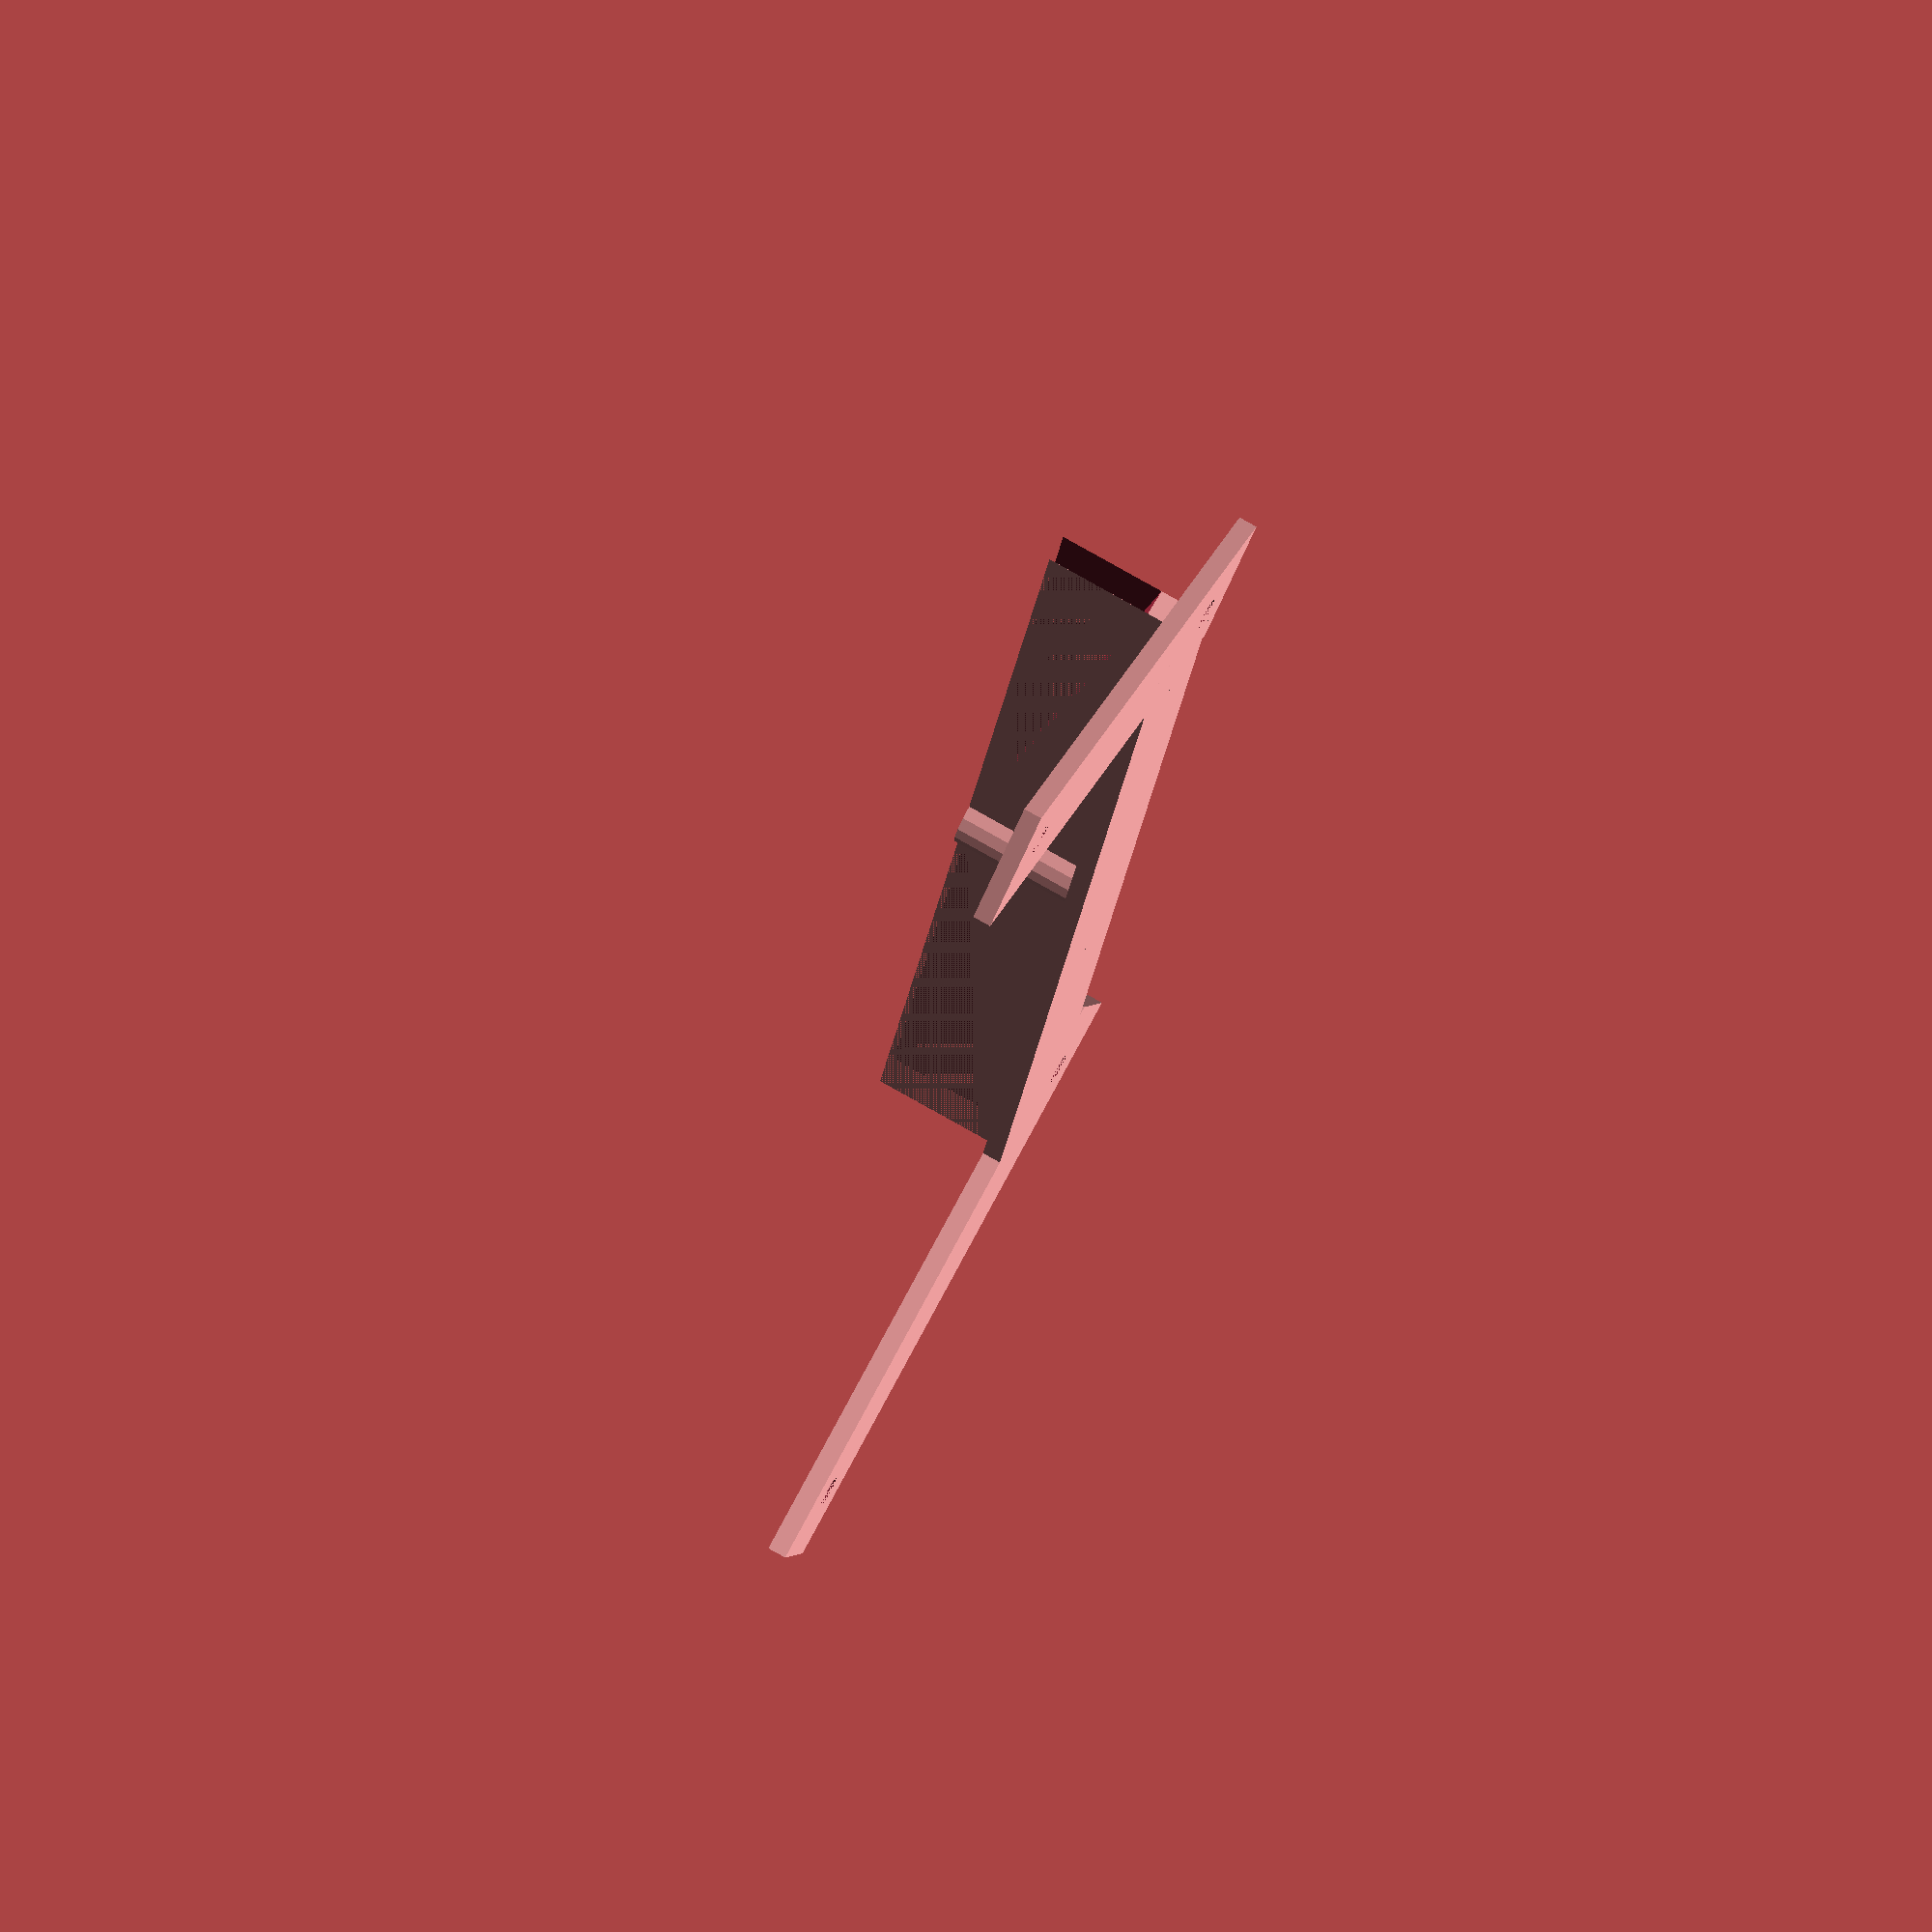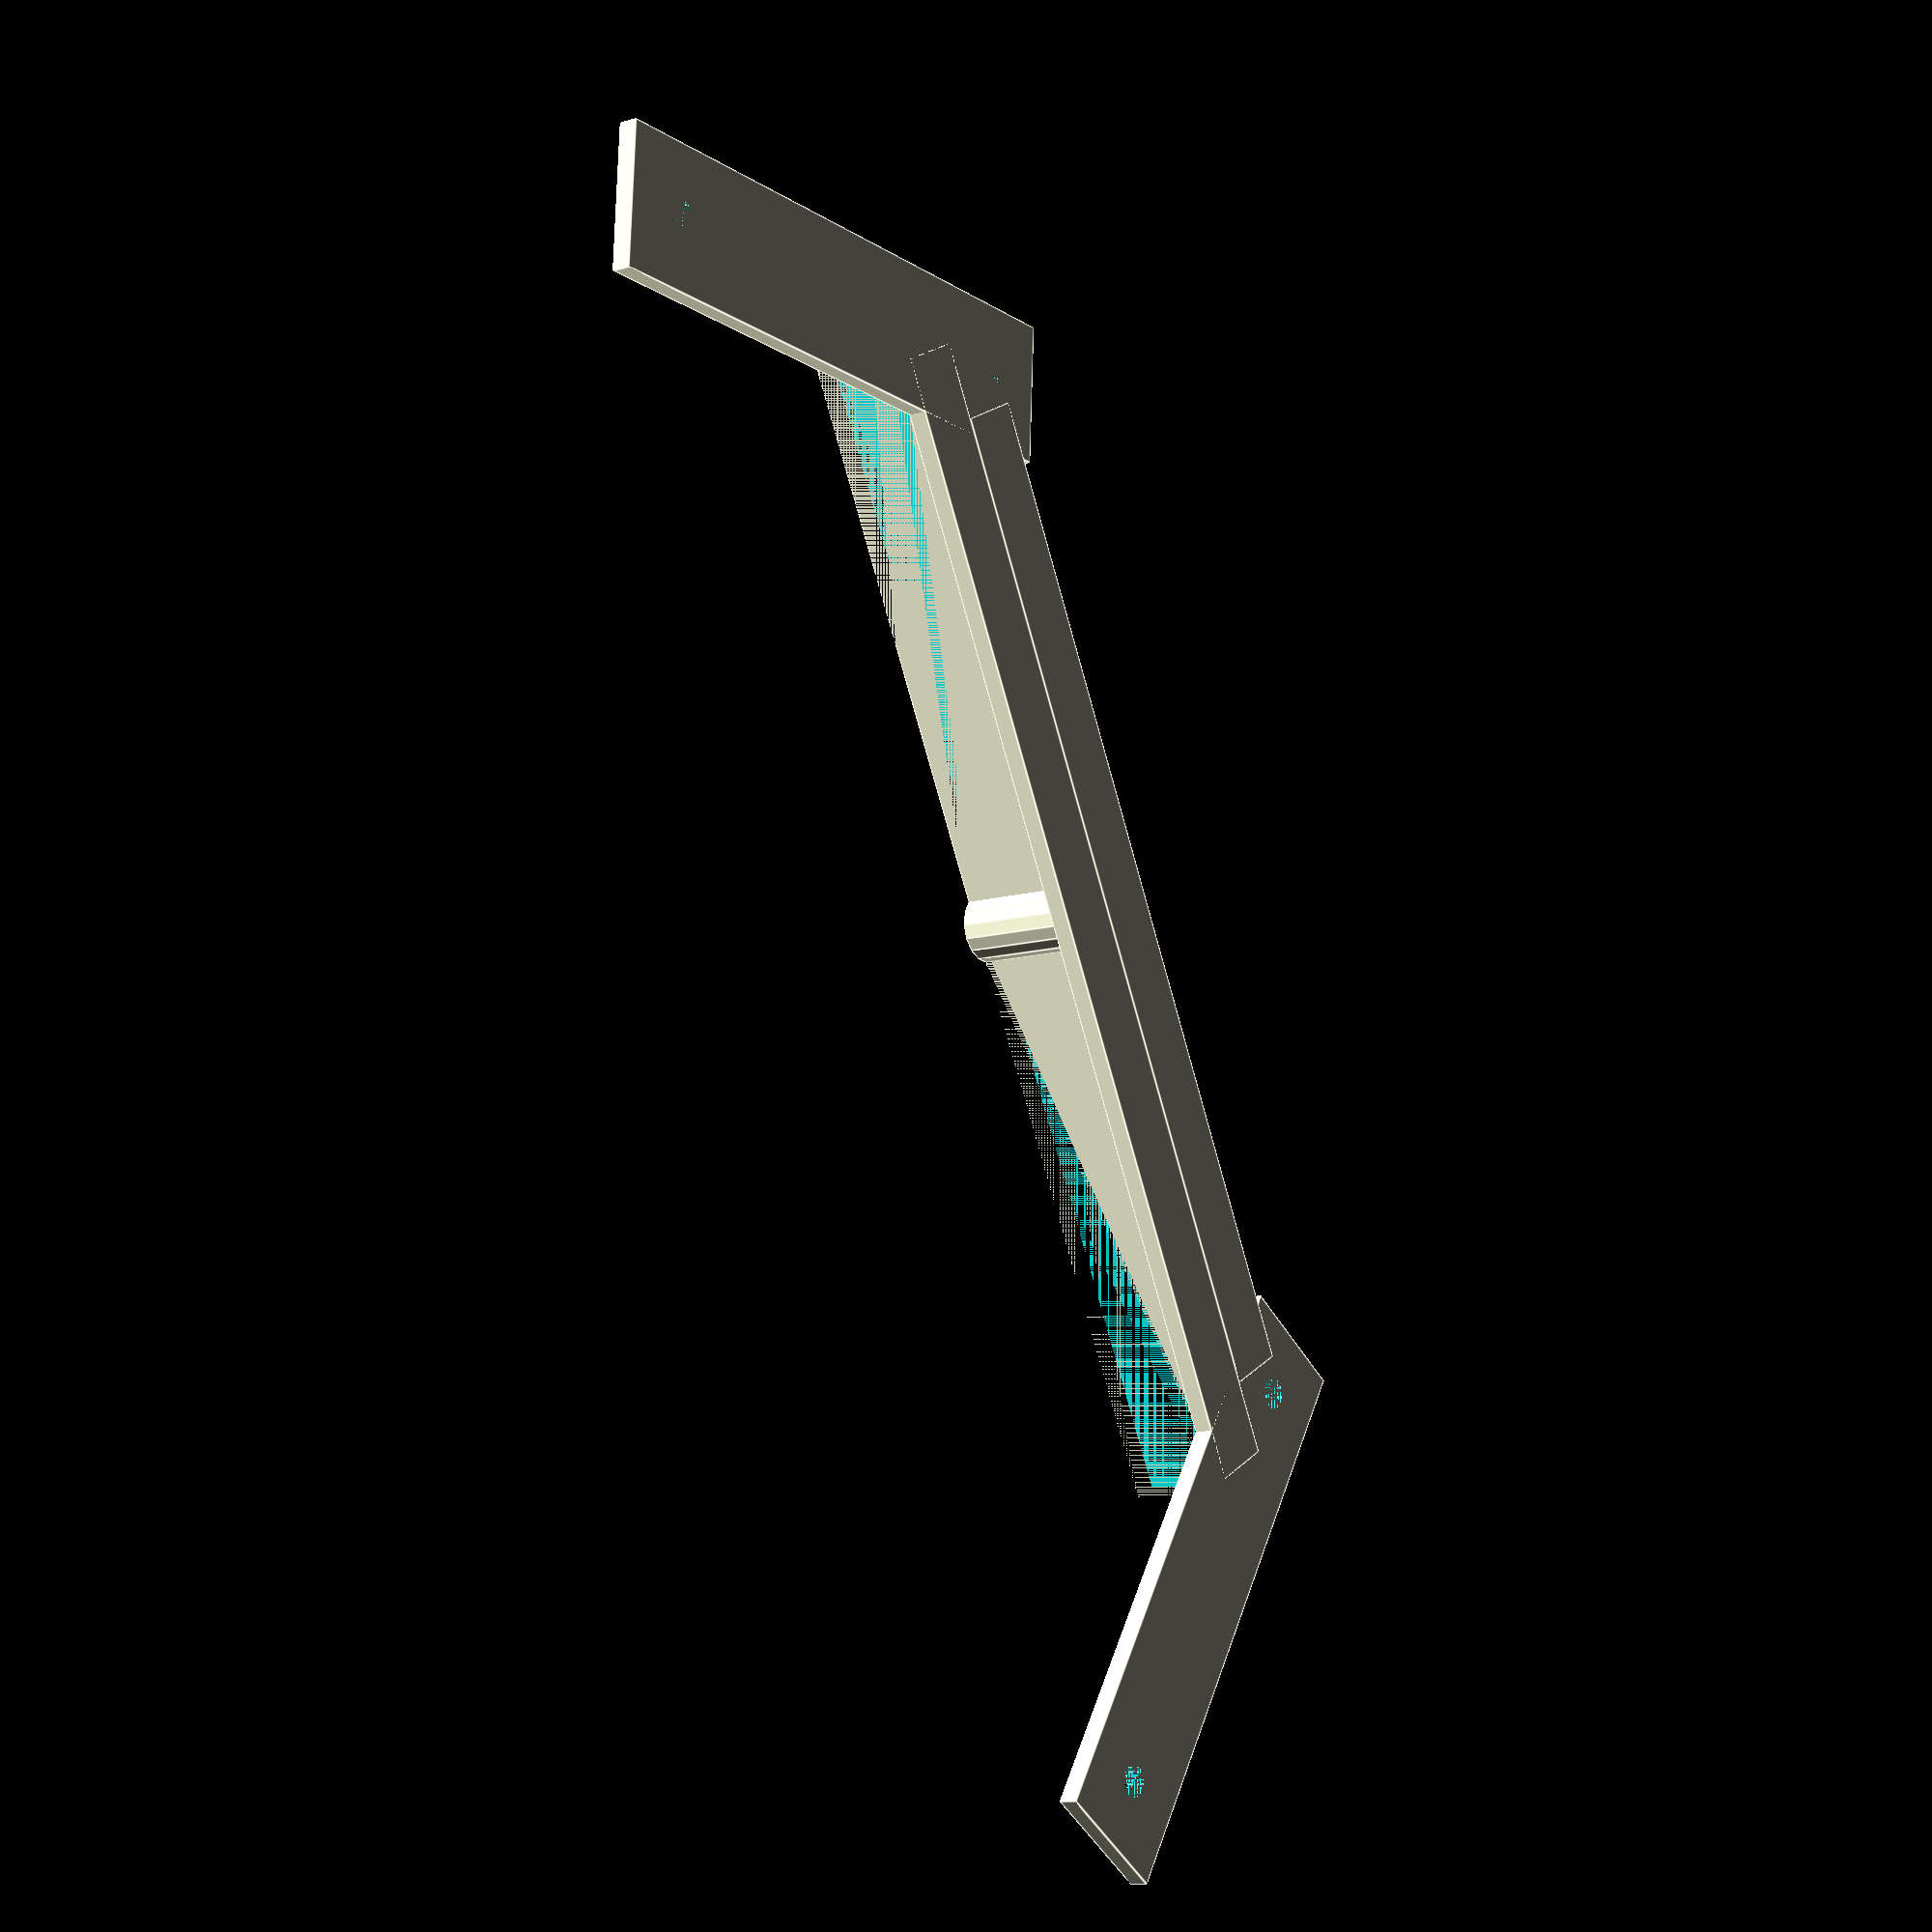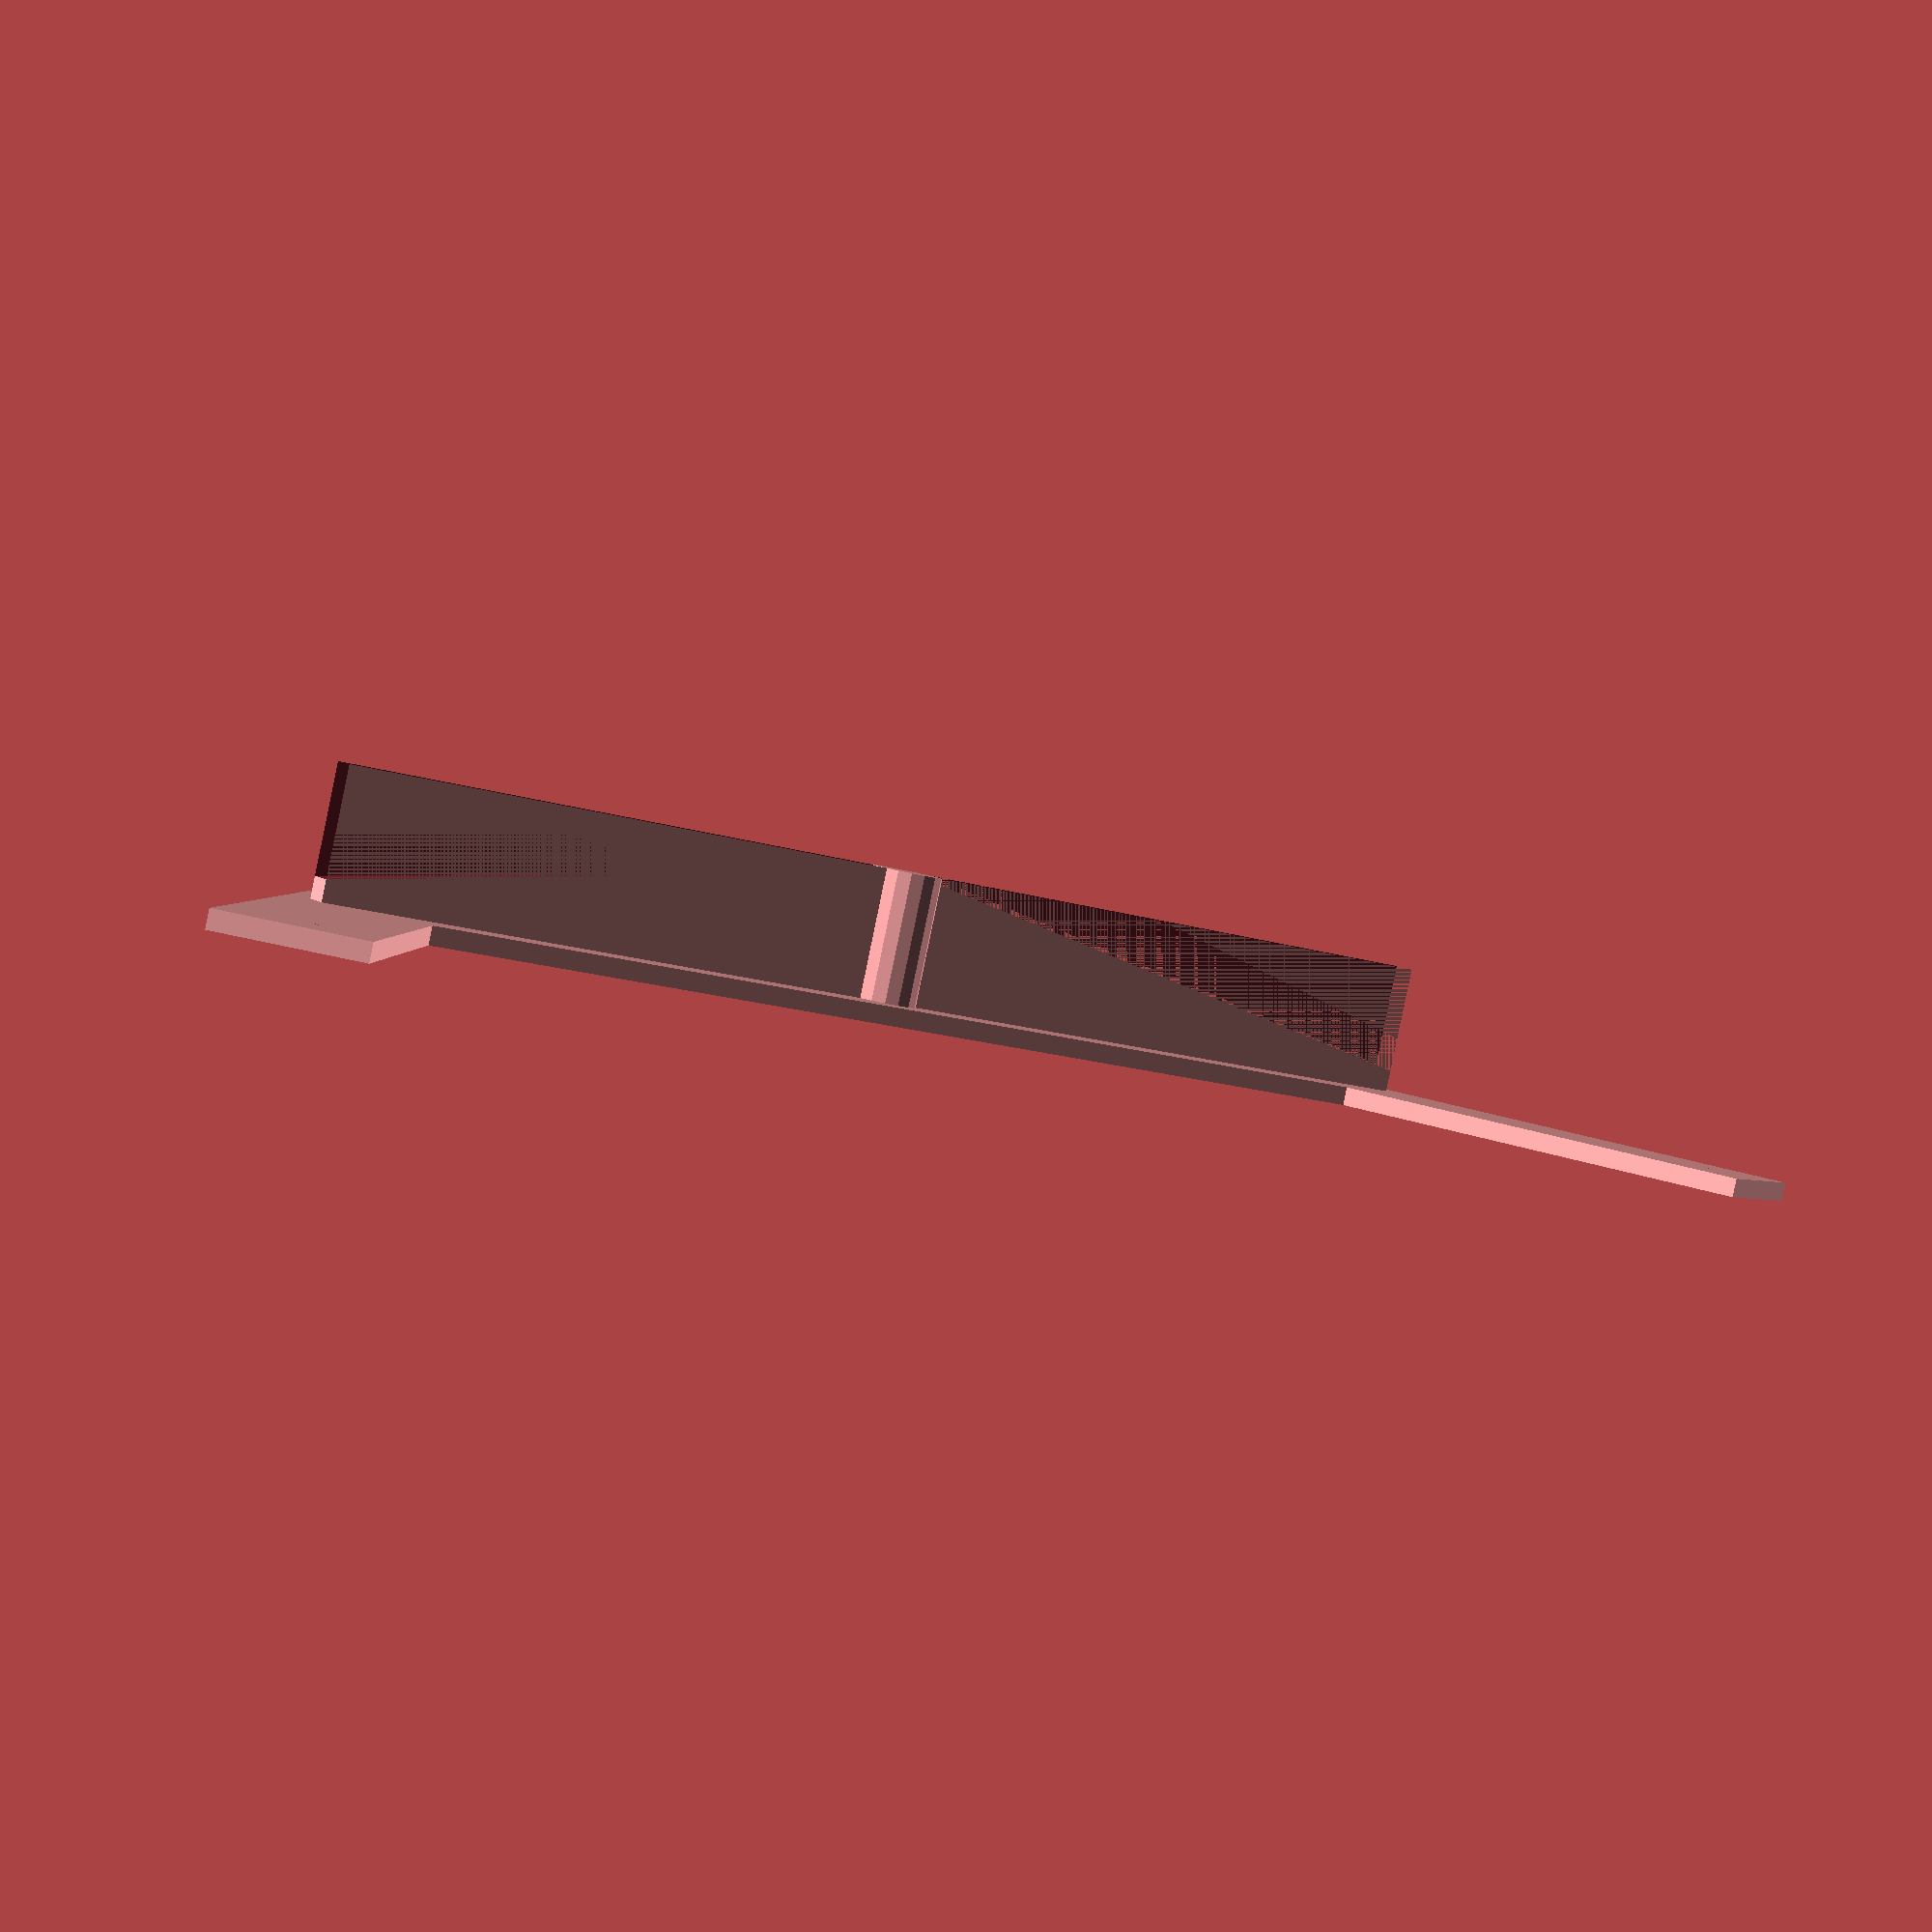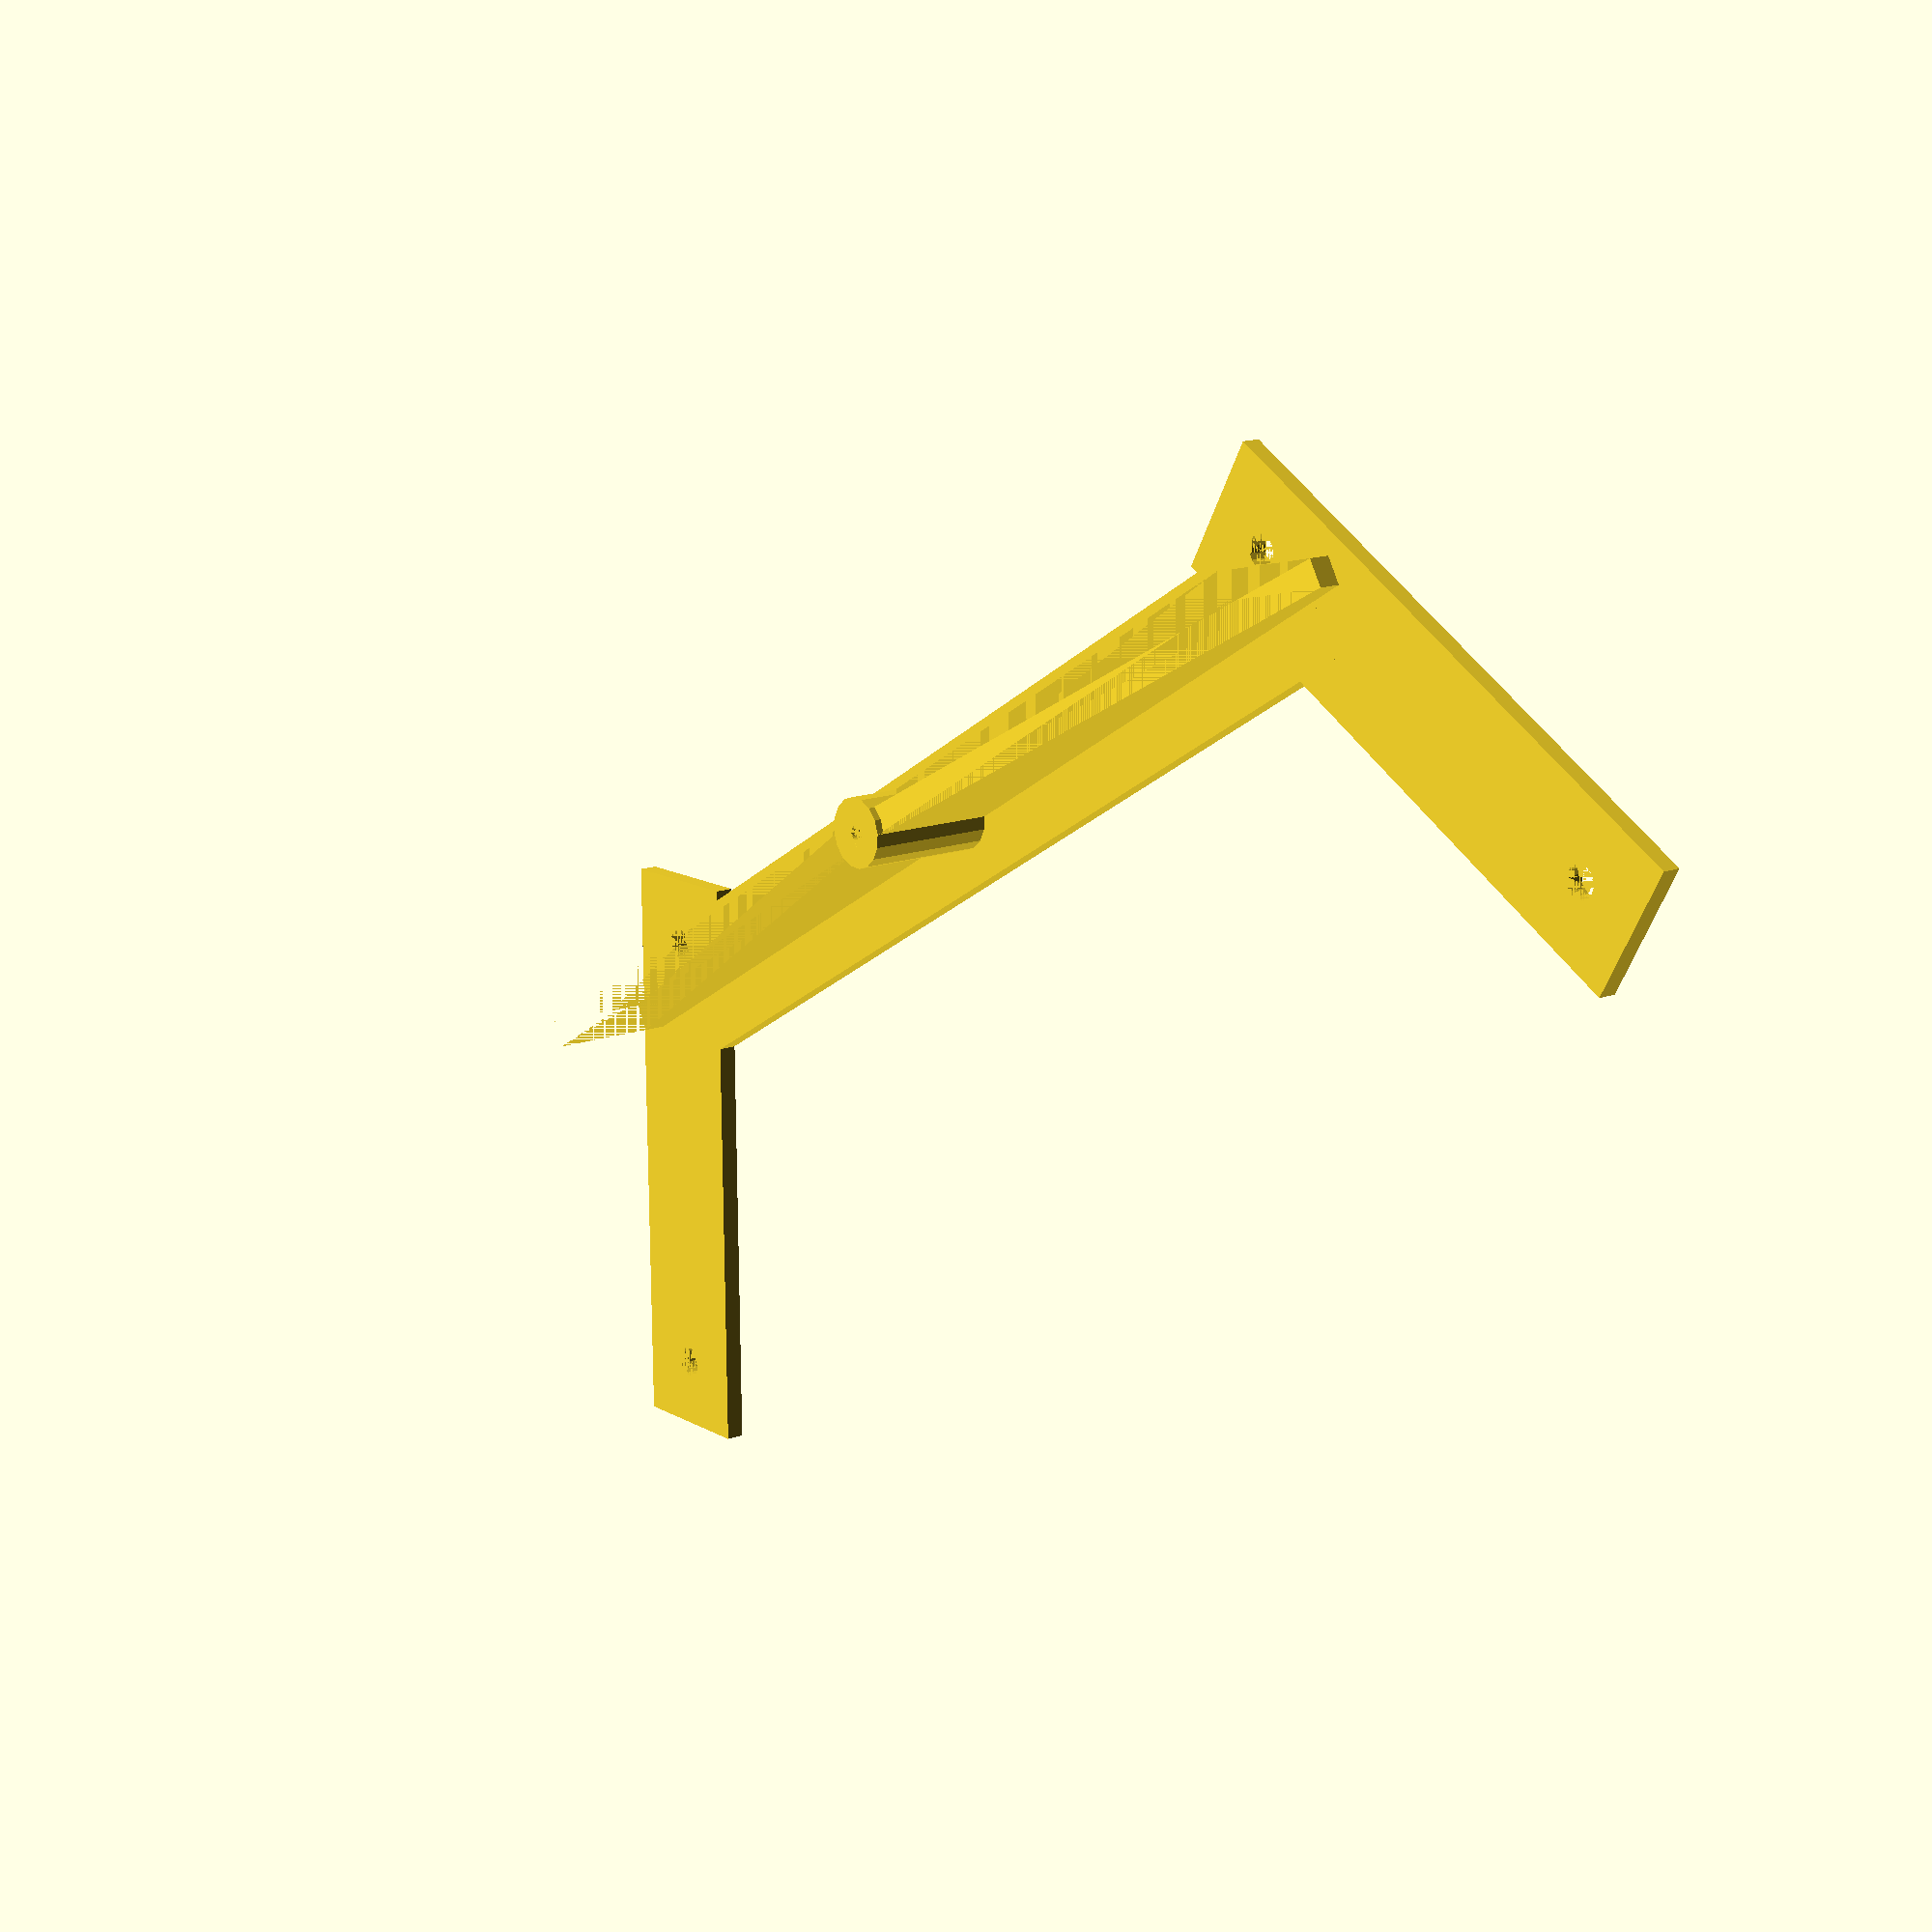
<openscad>
//118
mount_length=50.0;    // the length of the mount sides
mount_width=15.0;     // the width of the mount sides
mount_thickness=2.0;  // the thickness of the mount sides
span_width=139;
span_y_offset=16;   // 22
riser_height=15;
riser_thickness=3;
$fn=16;

// Increase this if your slicer or printer make holes too tight.
extra_radius = 0.1;

// Major diameter of metric 3mm thread.
m3_major = 2.85;
m3_radius = m3_major/2 + extra_radius;
m3_wide_radius = m3_major/2 + extra_radius + 0.2;

difference() {
    union() {
        // mounting bars
        translate([span_width/2,0,0]) rotate([0,0,30]) bar();
        translate([-span_width/2,0,0]) rotate([0,0,-30]) bar();
        // span between bars
        translate([0,span_y_offset,0]) union() {
            translate([0,mount_width/4,0])
                cube([span_width-span_y_offset*2,mount_width/2,mount_thickness], center=true);
            translate([0,-mount_width/4,0])
                cube([span_width-span_y_offset,mount_width/2,mount_thickness], center=true);
        }
        translate([0,span_y_offset,0])
            cylinder(r=mount_width/4, h=riser_height);
        difference() {
            translate([0,span_y_offset,riser_height/2])
                cube([span_width-span_y_offset/2,riser_thickness,riser_height], center=true);
            translate([0,span_y_offset,riser_height+riser_height/2]) rotate([0,10,0]) 
                cube([span_width*2-span_y_offset,riser_thickness,riser_height], center=true);
            translate([0,span_y_offset,riser_height+riser_height/2]) rotate([0,-10,0]) 
                cube([span_width*2-span_y_offset,riser_thickness,riser_height], center=true);
        }
    }
    translate([0,span_y_offset,0])
        cylinder(r=m3_radius/2, h=riser_height);
}

module bar() {
    difference() {
        cube([mount_width,mount_length+mount_width,mount_thickness], center=true);
        translate([0,mount_length/2,0]) cylinder(r=m3_wide_radius, h=mount_thickness, center=true);
        translate([0,-mount_length/2,0]) cylinder(r=m3_wide_radius, h=mount_thickness, center=true);
    }
}
</openscad>
<views>
elev=100.7 azim=74.2 roll=60.6 proj=o view=wireframe
elev=191.0 azim=117.1 roll=53.7 proj=p view=edges
elev=267.7 azim=150.2 roll=191.7 proj=p view=solid
elev=165.6 azim=149.3 roll=128.4 proj=p view=solid
</views>
